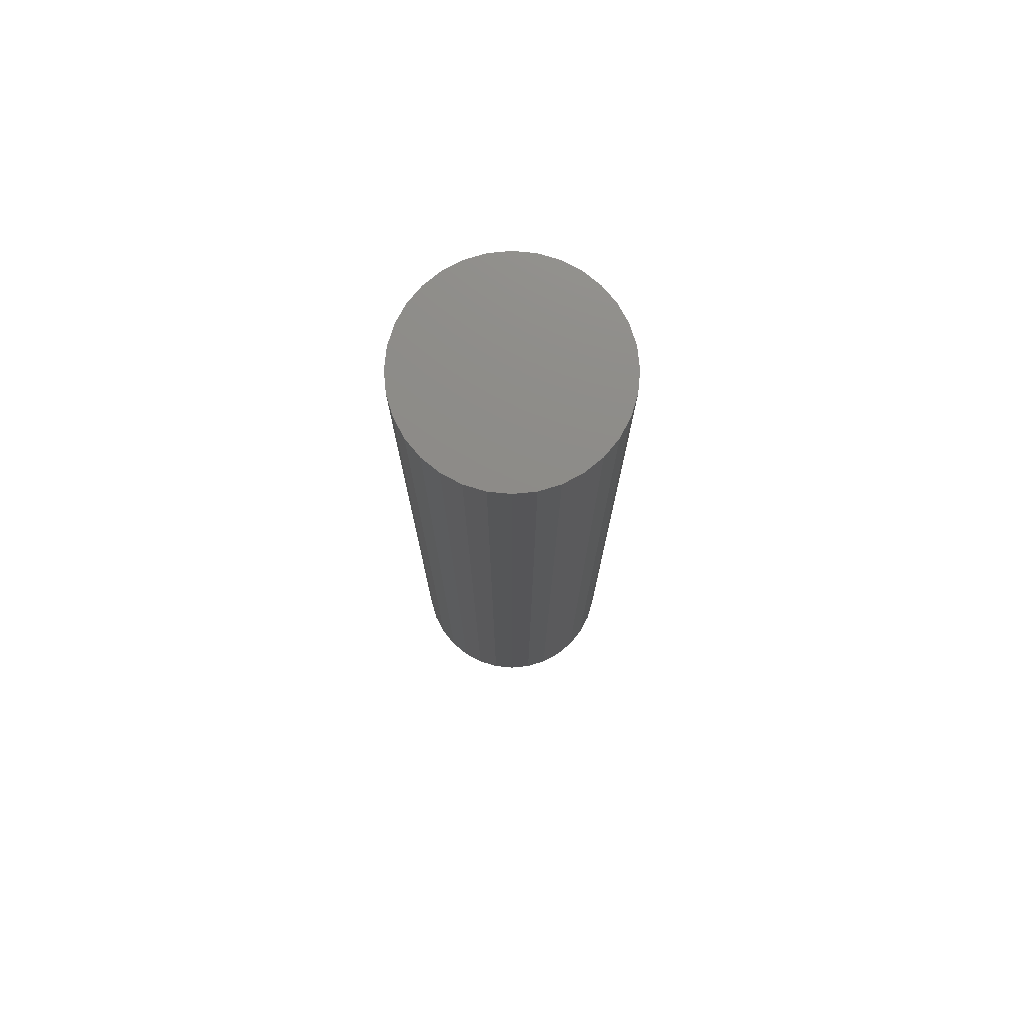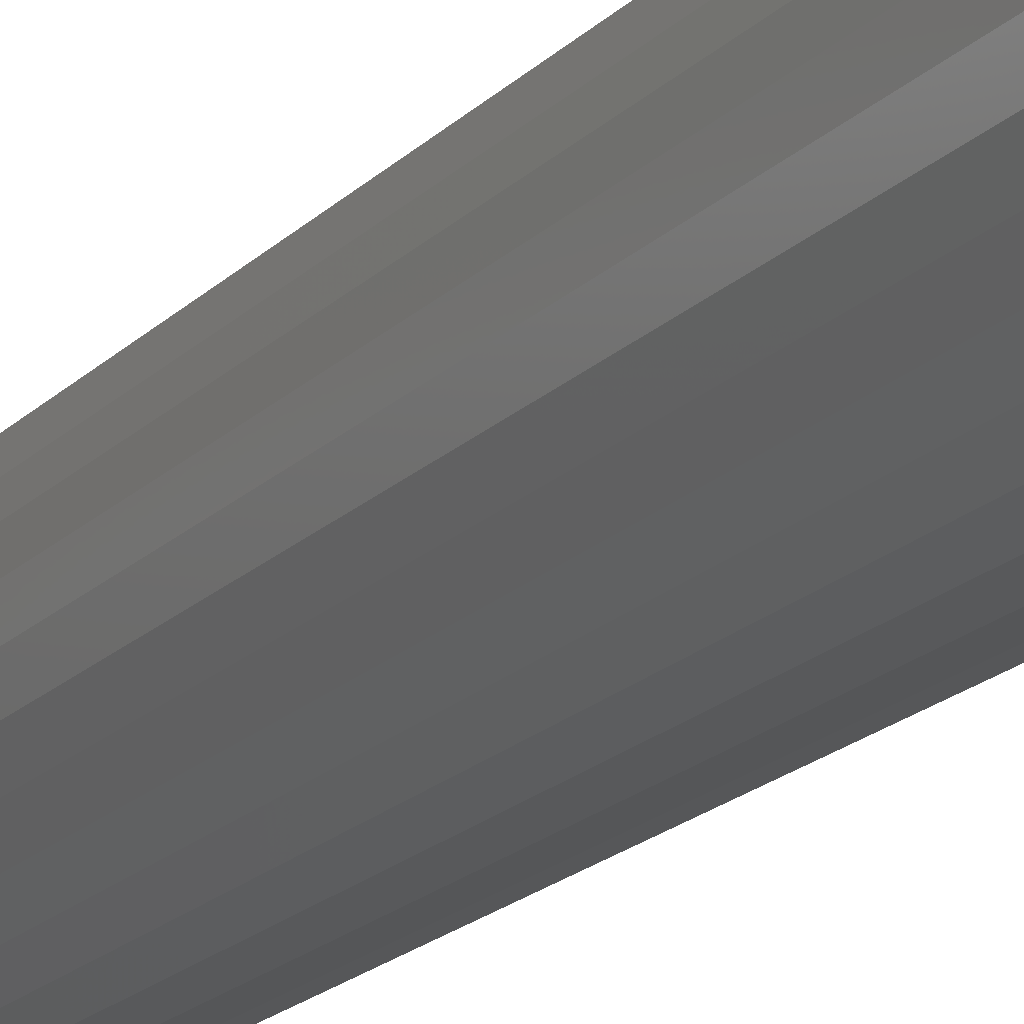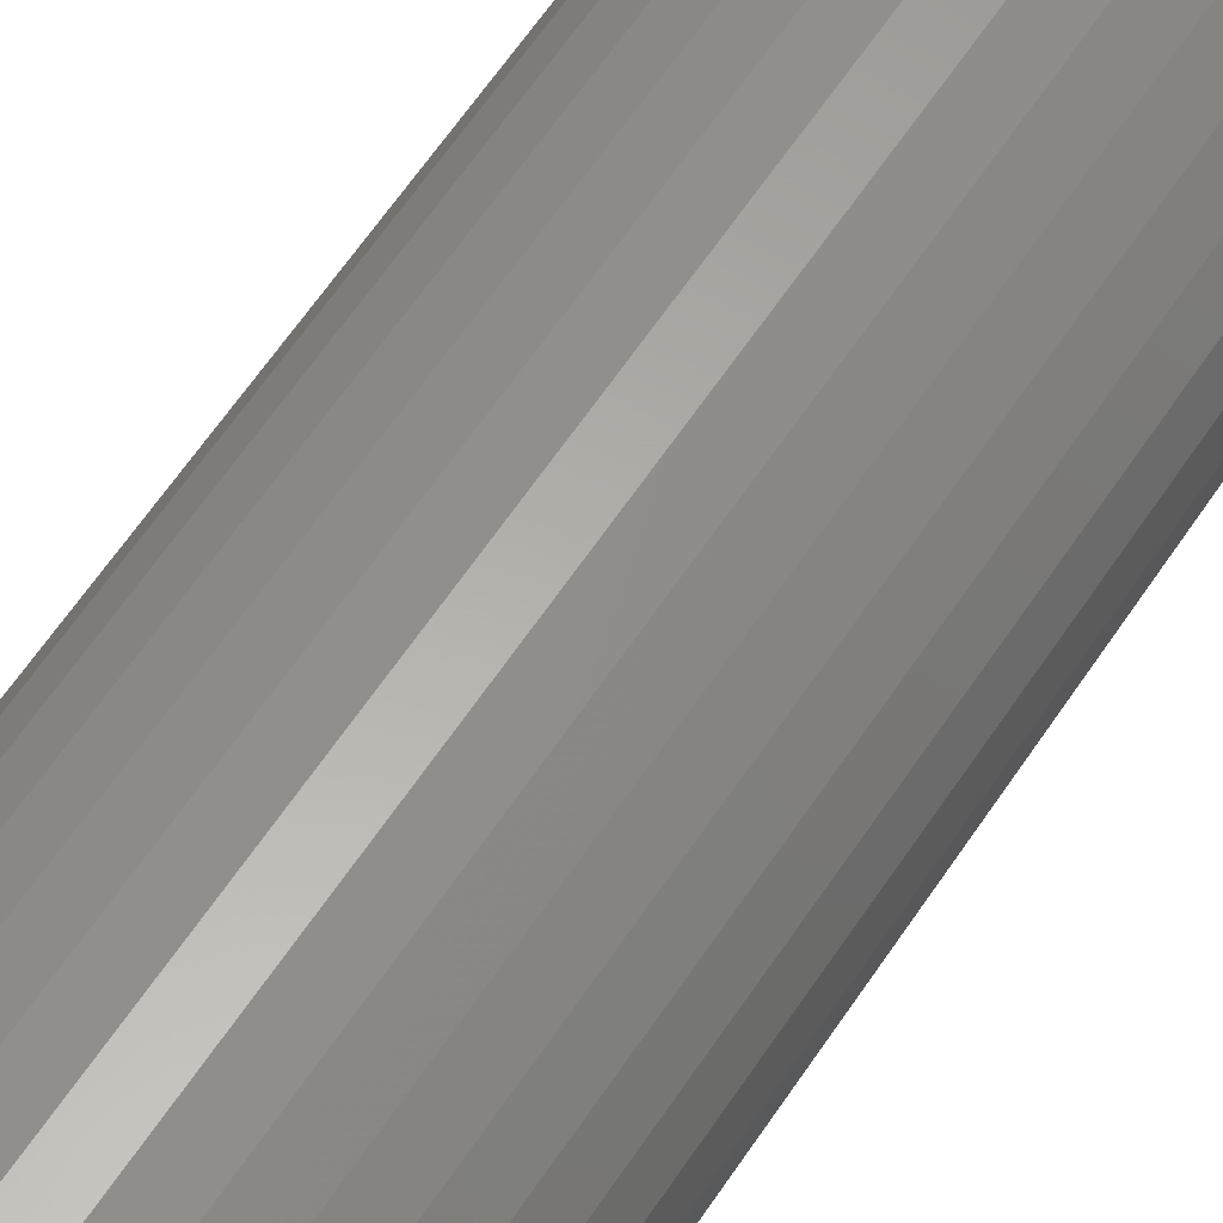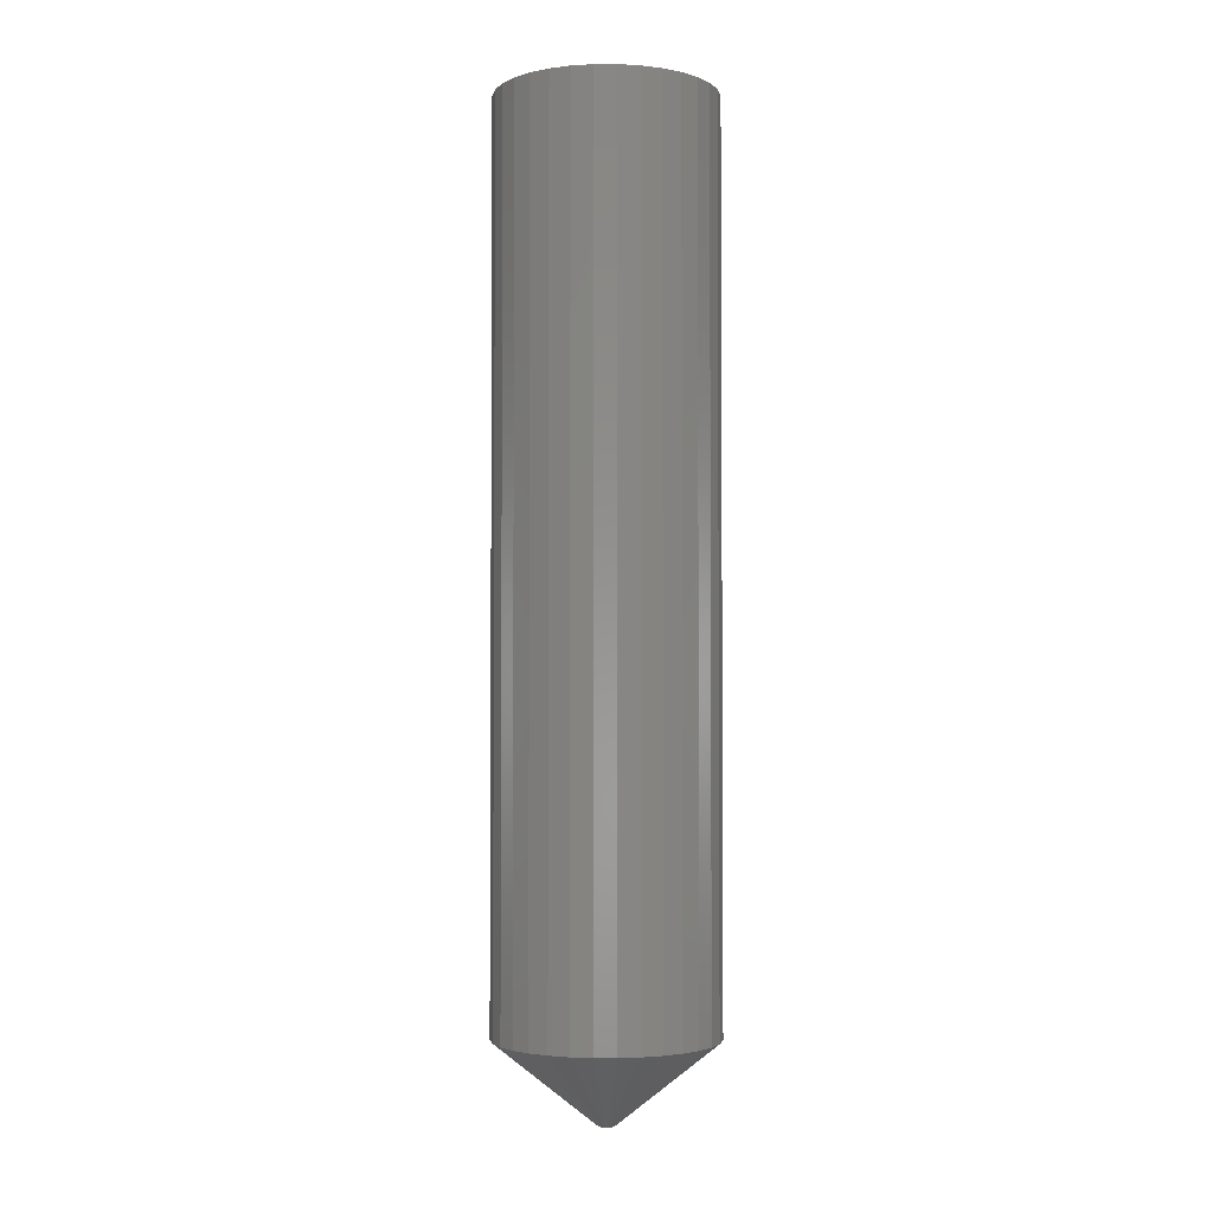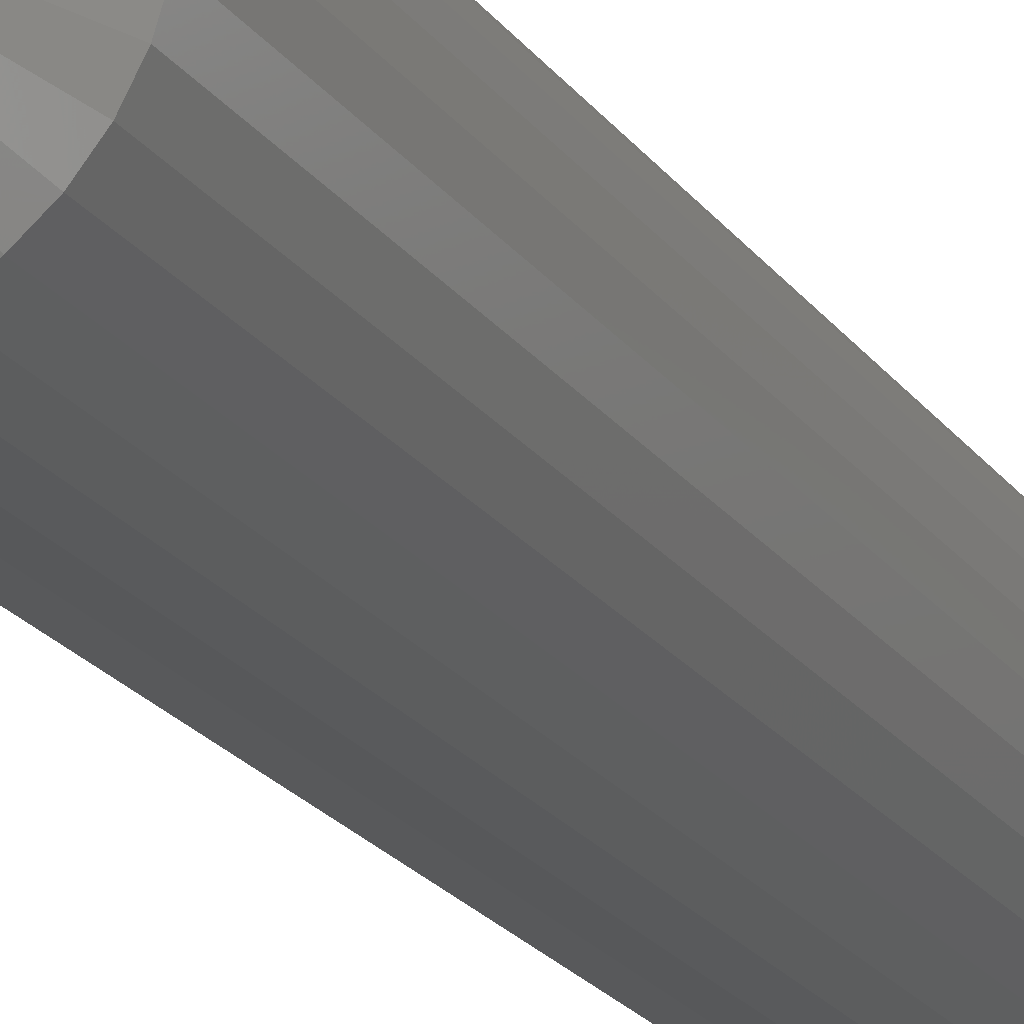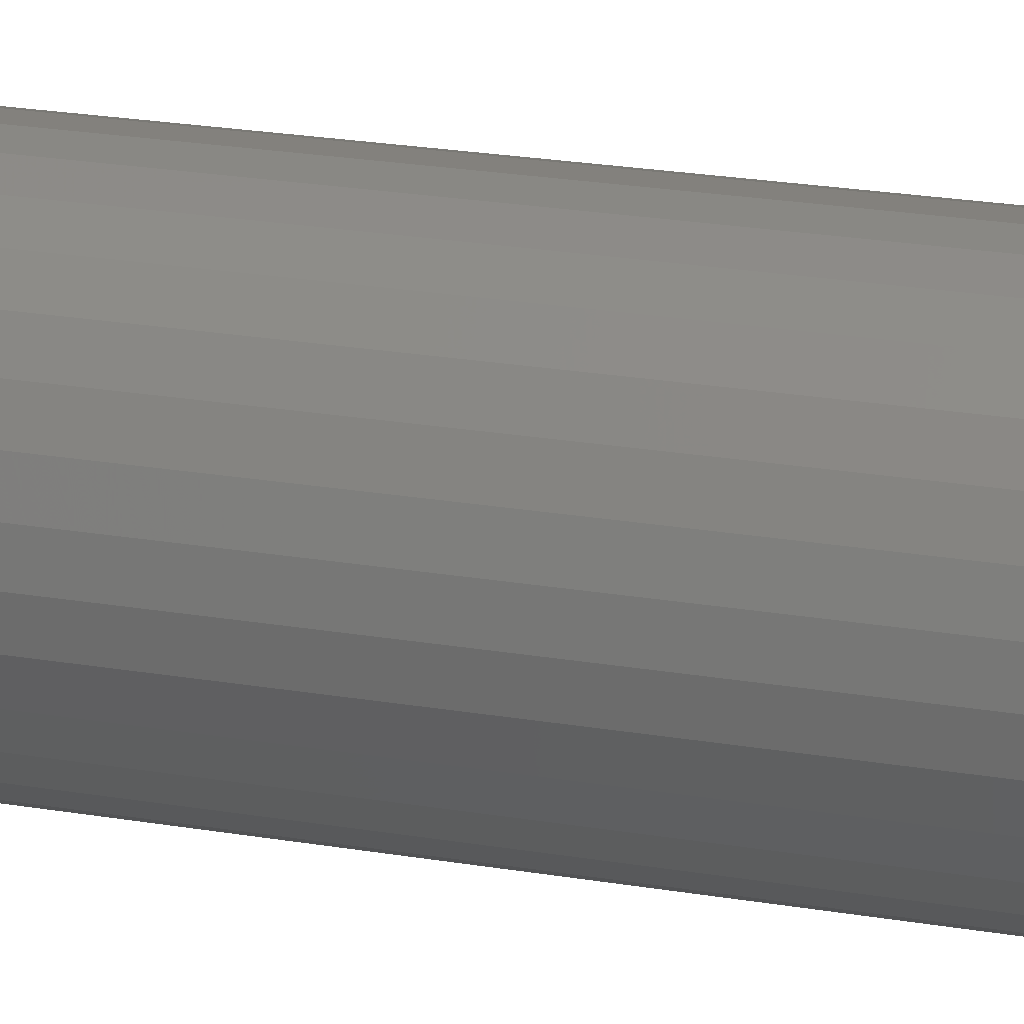
<metadata>
{"format":"stl","ext":"stl","renderer":"f3d","projection":"perspective","resolution":1024,"background":"white","views":[{"elev":75.6,"azim":101.2,"up":"+Z"},{"elev":-18.9,"azim":-29.5,"up":"+Y"},{"elev":58.9,"azim":-147.3,"up":"+Y"},{"elev":-2.7,"azim":51.1,"up":"+Z"},{"elev":-22.2,"azim":-153.7,"up":"+Y"},{"elev":21.0,"azim":-72.4,"up":"+Y"}]}
</metadata>
<code>
# stl→obj: 96 verts, 188 faces
v -0.004082 0.006049 0
v -0.002878 0.006168 0
v -0.00724 0.004361 0
v -0.005239 0.005698 0
v -0.006305 0.005128 0
v -0.001675 0.006049 0
v -0.000518 0.005698 0
v -0.008007 0.003427 0
v -0.008577 0.00236 0
v 0.0005483 0.005128 0
v 0.001483 0.004361 0
v 0.00225 0.003427 0
v 0.00282 0.00236 0
v -0.008928 0.001203 0
v 0.003171 0.001203 0
v 0.003171 -0.001203 0
v -0.008928 -0.001203 0
v 0.003289 1.936e-18 0
v -0.008577 -0.00236 0
v 0.00282 -0.00236 0
v -0.008007 -0.003427 0
v -0.00724 -0.004361 0
v 0.00225 -0.003427 0
v -0.006305 -0.005128 0
v -0.005239 -0.005698 0
v -0.004082 -0.006049 0
v 0.001483 -0.004361 0
v -0.002878 -0.006168 0
v -0.001675 -0.006049 0
v 0.0005483 -0.005128 0
v -0.000518 -0.005698 0
v -0.009046 4.497e-10 0
v 0.08141 -9.551e-17 0.0625
v 0.08141 0 0.75
v 0.07979 -0.01644 0.0625
v 0.07979 -0.01644 0.75
v 0.075 -0.03226 0.0625
v 0.075 -0.03226 0.75
v 0.06721 -0.04683 0.0625
v 0.06721 -0.04683 0.75
v 0.05673 -0.0596 0.0625
v 0.05673 -0.0596 0.75
v 0.04395 -0.07009 0.0625
v 0.04395 -0.07009 0.75
v 0.02938 -0.07788 0.0625
v 0.02938 -0.07788 0.75
v 0.01357 -0.08267 0.0625
v 0.01357 -0.08267 0.75
v -0.002878 -0.08429 0.0625
v -0.002878 -0.08429 0.75
v -0.01932 -0.08267 0.0625
v -0.01932 -0.08267 0.75
v -0.03514 -0.07788 0.0625
v -0.03514 -0.07788 0.75
v -0.04971 -0.07009 0.0625
v -0.04971 -0.07009 0.75
v -0.06248 -0.0596 0.0625
v -0.06248 -0.0596 0.75
v -0.07297 -0.04683 0.0625
v -0.07297 -0.04683 0.75
v -0.08075 -0.03226 0.0625
v -0.08075 -0.03226 0.75
v -0.08555 -0.01644 0.0625
v -0.08555 -0.01644 0.75
v -0.08717 4.776e-17 0.0625
v -0.08717 4.776e-17 0.75
v -0.08555 0.01644 0.0625
v -0.08555 0.01644 0.75
v -0.08075 0.03226 0.0625
v -0.08075 0.03226 0.75
v -0.07297 0.04683 0.0625
v -0.07297 0.04683 0.75
v -0.06248 0.0596 0.0625
v -0.06248 0.0596 0.75
v -0.04971 0.07009 0.0625
v -0.04971 0.07009 0.75
v -0.03514 0.07788 0.0625
v -0.03514 0.07788 0.75
v -0.01932 0.08267 0.0625
v -0.01932 0.08267 0.75
v -0.002878 0.08429 0.0625
v -0.002878 0.08429 0.75
v 0.01357 0.08267 0.0625
v 0.01357 0.08267 0.75
v 0.02938 0.07788 0.0625
v 0.02938 0.07788 0.75
v 0.04395 0.07009 0.0625
v 0.04395 0.07009 0.75
v 0.05673 0.0596 0.0625
v 0.05673 0.0596 0.75
v 0.06721 0.04683 0.0625
v 0.06721 0.04683 0.75
v 0.075 0.03226 0.0625
v 0.075 0.03226 0.75
v 0.07979 0.01644 0.0625
v 0.07979 0.01644 0.75
f 1 2 3
f 4 1 3
f 5 4 3
f 6 7 2
f 7 3 2
f 8 3 7
f 7 9 8
f 7 10 9
f 10 11 9
f 11 12 9
f 13 9 12
f 13 14 9
f 15 14 13
f 16 17 18
f 16 19 17
f 20 19 16
f 20 21 19
f 22 21 20
f 23 22 20
f 24 22 23
f 25 24 23
f 23 26 25
f 23 27 26
f 28 26 27
f 29 28 27
f 30 29 27
f 30 31 29
f 32 14 15
f 32 15 18
f 32 18 17
f 33 34 35
f 35 34 36
f 35 36 37
f 37 36 38
f 37 38 39
f 39 38 40
f 39 40 41
f 41 40 42
f 41 42 43
f 43 42 44
f 43 44 45
f 45 44 46
f 45 46 47
f 47 46 48
f 47 48 49
f 49 48 50
f 49 50 51
f 51 50 52
f 51 52 53
f 53 52 54
f 53 54 55
f 55 54 56
f 55 56 57
f 57 56 58
f 57 58 59
f 59 58 60
f 59 60 61
f 61 60 62
f 61 62 63
f 63 62 64
f 63 64 65
f 65 64 66
f 65 66 67
f 67 66 68
f 67 68 69
f 69 68 70
f 69 70 71
f 71 70 72
f 71 72 73
f 73 72 74
f 73 74 75
f 75 74 76
f 75 76 77
f 77 76 78
f 77 78 79
f 79 78 80
f 79 80 81
f 81 80 82
f 81 82 83
f 83 82 84
f 83 84 85
f 85 84 86
f 85 86 87
f 87 86 88
f 87 88 89
f 89 88 90
f 89 90 91
f 91 90 92
f 91 92 93
f 93 92 94
f 93 94 95
f 95 94 96
f 95 96 33
f 33 96 34
f 32 63 65
f 32 17 63
f 33 16 18
f 33 35 16
f 19 59 61
f 61 63 19
f 19 63 17
f 22 57 59
f 22 59 21
f 21 59 19
f 24 53 55
f 55 57 24
f 24 57 22
f 26 49 51
f 51 53 26
f 26 53 25
f 25 53 24
f 31 43 45
f 45 47 31
f 31 47 29
f 47 28 29
f 27 41 43
f 27 43 30
f 30 43 31
f 23 37 39
f 39 41 23
f 23 41 27
f 35 37 16
f 16 37 20
f 20 37 23
f 49 26 28
f 28 47 49
f 18 95 33
f 18 15 95
f 65 14 32
f 65 67 14
f 13 91 93
f 93 95 13
f 13 95 15
f 11 89 91
f 11 91 12
f 12 91 13
f 10 85 87
f 87 89 10
f 10 89 11
f 6 81 83
f 83 85 6
f 6 85 7
f 7 85 10
f 4 75 77
f 77 79 4
f 4 79 1
f 79 2 1
f 3 73 75
f 3 75 5
f 5 75 4
f 8 69 71
f 71 73 8
f 8 73 3
f 67 69 14
f 14 69 9
f 9 69 8
f 81 6 2
f 2 79 81
f 80 84 82
f 84 80 78
f 84 78 86
f 86 78 76
f 86 76 88
f 88 76 74
f 88 74 90
f 42 56 44
f 44 56 54
f 44 54 46
f 46 54 52
f 46 52 48
f 48 52 50
f 90 74 92
f 92 74 72
f 92 72 94
f 94 72 70
f 94 70 96
f 96 70 68
f 96 68 34
f 34 68 66
f 34 66 36
f 36 66 64
f 36 64 38
f 38 64 62
f 38 62 40
f 40 62 60
f 40 60 42
f 42 60 58
f 42 58 56

</code>
